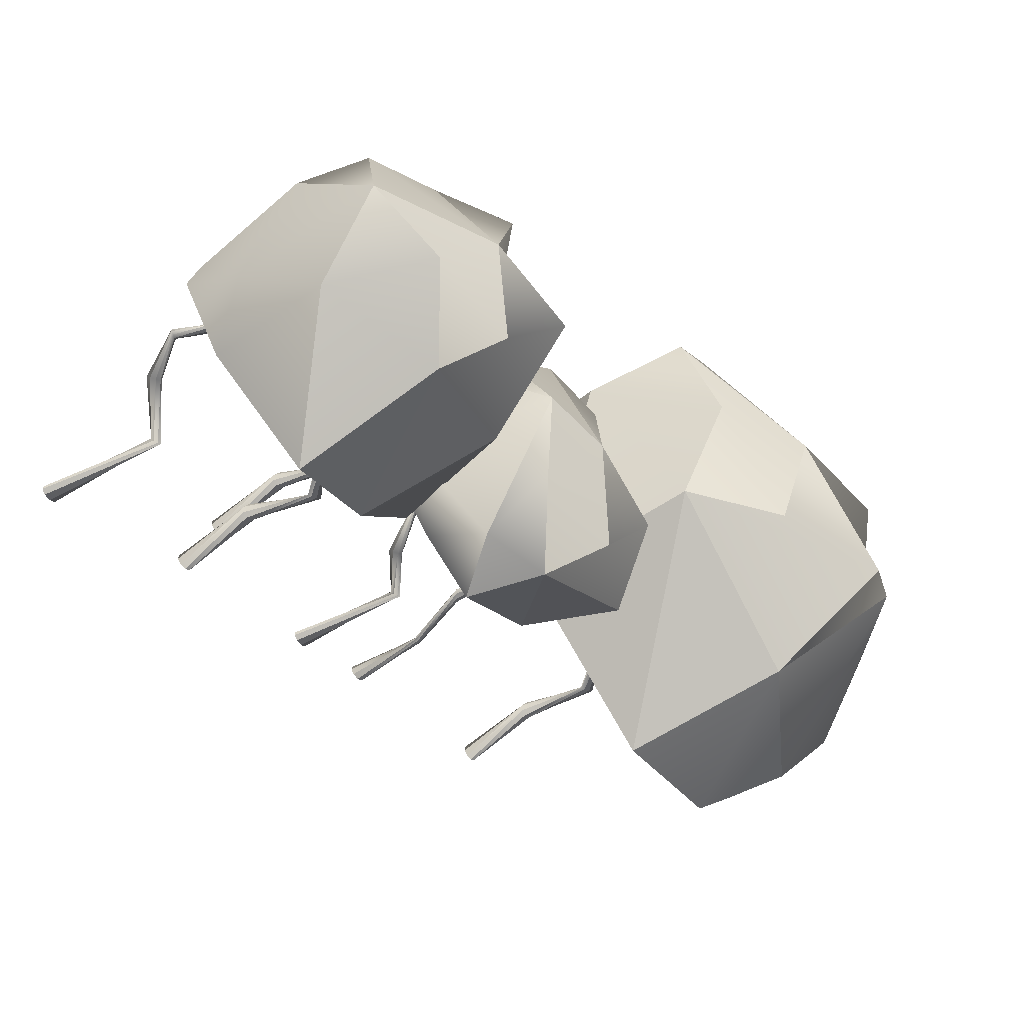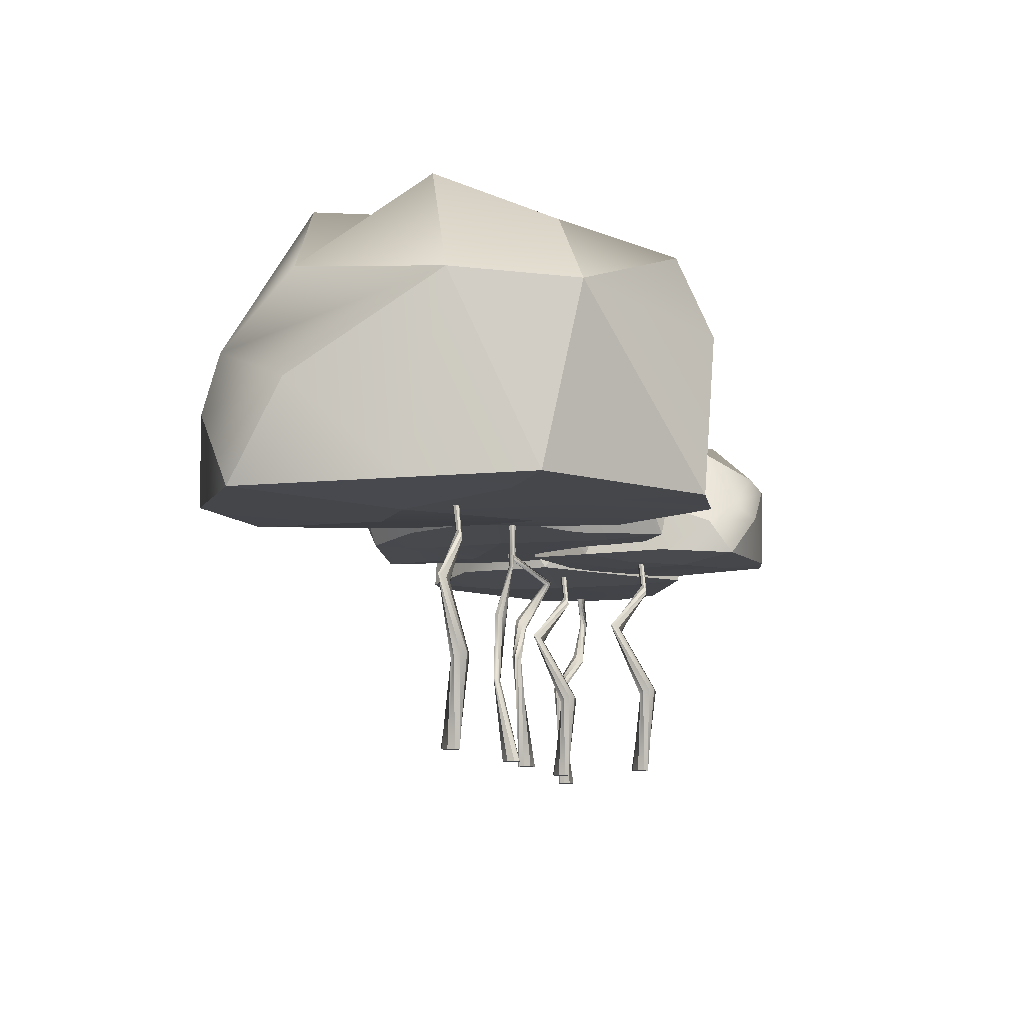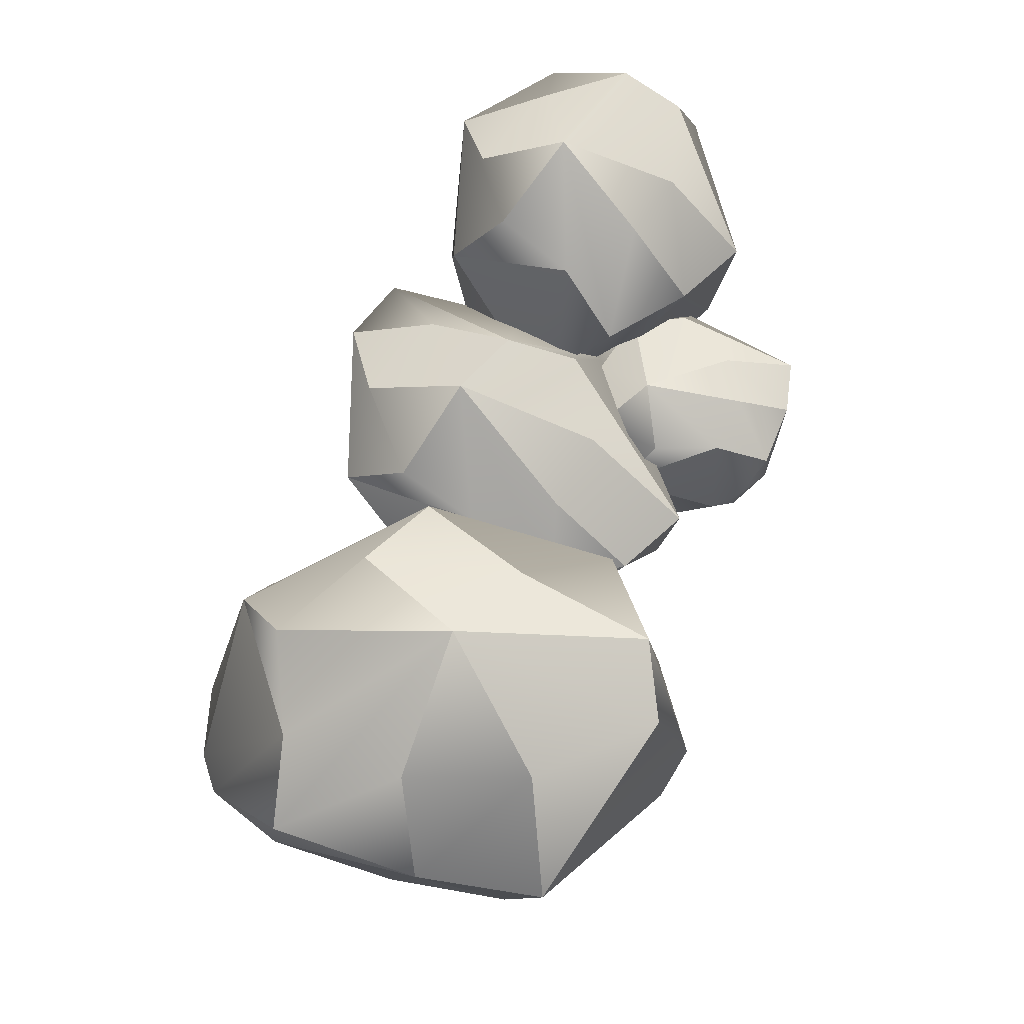
<metadata>
{"format":"obj","ext":"obj","renderer":"f3d","projection":"perspective","resolution":1024,"background":"white","views":[{"elev":-65.7,"azim":129.1,"up":"+Z"},{"elev":-9.8,"azim":-51.6,"up":"+Y"},{"elev":77.0,"azim":-46.8,"up":"+Y"}]}
</metadata>
<code>
g default
v -2.786 -0.006799 0.9955
v -2.848 -0.006799 1.061
v -2.845 -0.006799 1.151
v -2.78 -0.006799 1.213
v -2.69 -0.006799 1.21
v -2.628 -0.006799 1.145
v -2.631 -0.006799 1.055
v -2.696 -0.006799 0.993
v -2.668 3.329 1.048
v -2.706 3.329 1.032
v -2.743 3.329 1.048
v -2.759 3.329 1.086
v -2.743 3.329 1.123
v -2.706 3.329 1.139
v -2.668 3.329 1.123
v -2.652 3.329 1.086
v -2.738 -0.006799 1.103
v -2.994 1.921 1.304
v -2.976 1.937 1.237
v -3.003 1.977 1.185
v -3.061 2.018 1.179
v -3.115 2.036 1.221
v -3.133 2.02 1.288
v -3.106 1.98 1.34
v -3.048 1.939 1.346
v -2.53 2.532 1.053
v -2.531 2.508 1.089
v -2.556 2.518 1.123
v -2.59 2.556 1.135
v -2.614 2.601 1.118
v -2.614 2.625 1.082
v -2.589 2.615 1.048
v -2.554 2.576 1.036
v -2.716 1.021 1.227
v -2.792 1.016 1.191
v -2.869 1.042 1.216
v -2.901 1.084 1.288
v -2.869 1.117 1.365
v -2.792 1.121 1.401
v -2.716 1.095 1.376
v -2.684 1.053 1.304
v 0.964 5.282 -1.885
v 1.833 4.22 1.276
v 0.8417 4.309 1.192
v -0.7778 4.149 -2.353
v 0.735 4.138 -3.717
v 1.862 5.196 -1.876
v 2.339 3.091 0.05637
v 1.53 3.091 1.238
v -0.7927 3.091 0.2452
v -0.1245 3.091 -2.472
v 0.8411 2.995 -3.042
v 0.4695 3.024 -0.6975
v -0.345 5.013 -1.674
v -0.1434 4.703 -0.6534
v 0.2143 4.757 -2.854
v 1.429 4.767 -2.853
v -0.3506 3.696 0.8357
v 1.613 3.975 -3.802
v 0.5669 3.065 0.5235
v 2.845 3.091 -1.581
v 1.312 3.068 0.3543
v 1.798 3.082 -0.9003
v 0.7066 5.047 0.05606
v 1.661 5.037 -0.1704
v 2.346 4.886 -1.117
v -1.04 3.577 -0.2853
v 2.855 4.117 -0.8953
v -0.6514 3.091 -1.362
v 0.2563 3.049 -1.965
v 1.46 3.051 -1.96
v 0.01036 4.244 0.6534
v 1.712 3.091 -2.839
v -0.8554 3.898 0.2762
v 2.61 3.513 -2.299
v 2.945 -0.006799 -1.705
v 2.883 -0.006799 -1.64
v 2.886 -0.006799 -1.55
v 2.951 -0.006799 -1.488
v 3.041 -0.006799 -1.491
v 3.103 -0.006799 -1.556
v 3.1 -0.006799 -1.646
v 3.035 -0.006799 -1.708
v 3.063 3.329 -1.653
v 3.026 3.329 -1.669
v 2.988 3.329 -1.653
v 2.972 3.329 -1.615
v 2.988 3.329 -1.577
v 3.026 3.329 -1.562
v 3.063 3.329 -1.577
v 3.079 3.329 -1.615
v 2.993 -0.006799 -1.598
v 2.737 1.921 -1.713
v 2.756 1.937 -1.779
v 2.728 1.977 -1.831
v 2.67 2.018 -1.838
v 2.616 2.036 -1.795
v 2.598 2.02 -1.728
v 2.625 1.98 -1.677
v 2.683 1.939 -1.67
v 3.201 2.532 -1.648
v 3.201 2.508 -1.612
v 3.176 2.518 -1.578
v 3.141 2.556 -1.566
v 3.117 2.601 -1.583
v 3.118 2.625 -1.619
v 3.143 2.615 -1.652
v 3.177 2.576 -1.665
v 3.016 1.021 -1.474
v 2.939 1.016 -1.51
v 2.862 1.042 -1.485
v 2.83 1.084 -1.413
v 2.862 1.117 -1.336
v 2.939 1.121 -1.3
v 3.016 1.095 -1.325
v 3.047 1.053 -1.397
v -1.621 6.896 0.4919
v -3.099 5.262 3.364
v -3.997 5.44 2.059
v -2.965 5.121 -1.981
v -0.5174 5.532 -1.027
v 0.02845 6.158 2.206
v -0.914 3.027 3.546
v -3.364 3.027 2.959
v -4.885 3.027 -0.5457
v -2.528 3.027 -2.344
v -0.2719 3.173 -1.01
v -2.971 2.893 0.529
v -3.044 6.834 -1.052
v -3.879 6.543 -0.166
v -1.636 6.327 -1.002
v -0.4602 6.345 0.5407
v -4.89 4.224 0.346
v 0.6725 4.99 1.081
v -4.209 2.976 1.668
v -0.02365 3.027 3.05
v -2.927 2.982 2.187
v -1.536 3.009 2.102
v -3.295 6.9 1.252
v -2.204 6.379 2.336
v -0.6442 6.131 2.989
v -4.735 3.989 -1.156
v -0.5161 5.059 3.447
v -4.039 3.027 -1.881
v -2.248 2.944 -0.451
v -1.086 2.947 1.079
v -4.768 5.555 0.3956
v 0.2265 3.027 1.464
v -4.969 4.624 -0.6079
v 0.2768 3.863 2.35
v 4.08 6.154 -2.979
v 4.949 4.808 -0.5752
v 3.958 4.954 -0.6391
v 2.338 4.692 -3.334
v 3.742 5.03 -4.461
v 5.56 5.546 -3.202
v 5.869 2.966 -1.916
v 4.646 2.966 -0.6039
v 2.323 2.966 -1.359
v 2.727 2.966 -3.801
v 3.844 3.086 -4.613
v 3.585 2.856 -2.075
v 2.771 6.102 -2.818
v 2.894 5.863 -1.828
v 3.33 5.685 -3.715
v 4.545 5.7 -3.714
v 2.765 3.953 -0.9097
v 5.245 4.584 -4.186
v 3.683 2.924 -0.6958
v 5.96 2.966 -2.747
v 4.428 2.929 -1.276
v 4.914 2.951 -2.229
v 3.822 6.157 -1.502
v 4.777 5.728 -1.675
v 5.695 5.523 -2.37
v 2.076 3.759 -1.762
v 5.971 4.64 -2.226
v 1.979 2.966 -2.58
v 3.372 2.898 -3.039
v 4.576 2.901 -3.035
v 2.837 5.049 -0.9654
v 5.265 2.966 -3.703
v 2.26 4.282 -1.335
v 5.726 3.655 -3.293
v -0.1738 -0.006799 0.1315
v -0.1592 -0.006799 0.04271
v -0.2116 -0.006799 -0.03042
v -0.3004 -0.006799 -0.04505
v -0.3735 -0.006799 0.007368
v -0.3881 -0.006799 0.09614
v -0.3357 -0.006799 0.1693
v -0.2469 -0.006799 0.1839
v -0.301 3.329 0.1544
v -0.2609 3.329 0.1462
v -0.2383 3.329 0.112
v -0.2465 3.329 0.07187
v -0.2807 3.329 0.0493
v -0.3209 3.329 0.05753
v -0.3434 3.329 0.09173
v -0.3352 3.329 0.1319
v -0.2737 -0.006799 0.06943
v -0.1739 1.921 -0.2405
v -0.152 1.937 -0.1749
v -0.1003 1.977 -0.1474
v -0.04887 2.018 -0.1742
v -0.02797 2.036 -0.2396
v -0.0498 2.02 -0.3053
v -0.1016 1.98 -0.3328
v -0.153 1.939 -0.306
v -0.4126 2.543 0.2105
v -0.4256 2.527 0.1904
v -0.4245 2.534 0.1623
v -0.4098 2.56 0.1426
v -0.3902 2.589 0.1429
v -0.3772 2.606 0.163
v -0.3784 2.599 0.1911
v -0.3931 2.573 0.2108
v -0.3473 1.049 -0.07904
v -0.3122 1.047 -0.08446
v -0.2915 1.058 -0.1112
v -0.2974 1.075 -0.1436
v -0.3263 1.089 -0.1627
v -0.3614 1.091 -0.1573
v -0.3821 1.08 -0.1305
v -0.3763 1.062 -0.09811
v 2.606 -0.006799 -0.06078
v 2.544 -0.006799 0.004543
v 2.546 -0.006799 0.09448
v 2.612 -0.006799 0.1564
v 2.701 -0.006799 0.1539
v 2.763 -0.006799 0.08858
v 2.761 -0.006799 -0.001361
v 2.696 -0.006799 -0.06323
v 2.724 3.329 -0.008542
v 2.686 3.329 -0.02422
v 2.648 3.329 -0.008542
v 2.632 3.329 0.02932
v 2.648 3.329 0.06718
v 2.686 3.329 0.08286
v 2.724 3.329 0.06718
v 2.74 3.329 0.02932
v 2.654 -0.006799 0.04656
v 2.397 1.921 -0.06804
v 2.416 1.937 -0.1347
v 2.388 1.977 -0.1864
v 2.331 2.018 -0.193
v 2.277 2.036 -0.1505
v 2.258 2.02 -0.0839
v 2.286 1.98 -0.03214
v 2.343 1.939 -0.02557
v 2.862 2.532 -0.003217
v 2.861 2.508 0.03262
v 2.836 2.518 0.06652
v 2.801 2.556 0.07863
v 2.777 2.601 0.06185
v 2.778 2.625 0.02602
v 2.803 2.615 -0.007886
v 2.838 2.576 -0.01999
v 2.676 1.021 0.1708
v 2.599 1.016 0.1345
v 2.522 1.042 0.1598
v 2.491 1.084 0.2318
v 2.522 1.117 0.3084
v 2.599 1.121 0.3446
v 2.676 1.095 0.3194
v 2.708 1.053 0.2473
v 2.799 4.628 -0.2214
v 4.531 3.926 0.9153
v 4.001 4.002 1.301
v 1.735 3.866 0.3041
v 1.83 4.042 -1.008
v 3.42 4.311 -0.9985
v 4.269 2.967 -0.3228
v 4.364 2.967 1.027
v 2.794 2.967 1.552
v 1.678 2.967 -0.1566
v 1.799 3.03 -1.147
v 3.039 2.91 0.5588
v 2.231 4.601 0.4423
v 2.827 4.476 1.011
v 2.026 4.383 -0.3618
v 2.635 4.391 -0.8839
v 3.258 3.481 1.644
v 2.73 3.81 -1.481
v 3.832 2.945 1.384
v 3.866 2.967 -0.8843
v 3.892 2.948 0.6991
v 3.621 2.959 -0.1093
v 3.467 4.629 0.8169
v 3.852 4.406 0.2983
v 3.936 4.299 -0.5335
v 2.453 3.38 1.405
v 4.152 3.839 -0.5615
v 1.963 2.967 0.9319
v 2.412 2.931 0.04491
v 3.017 2.933 -0.47
v 3.263 4.052 1.578
v 3.002 2.967 -1.187
v 2.775 3.652 1.594
v 3.454 3.326 -1.127
v 0.746 -0.006799 -0.5232
v 0.806 -0.006799 -0.4562
v 0.8958 -0.006799 -0.4512
v 0.9629 -0.006799 -0.5112
v 0.9678 -0.006799 -0.6011
v 0.9078 -0.006799 -0.6681
v 0.818 -0.006799 -0.673
v 0.7509 -0.006799 -0.613
v 0.8706 3.329 -0.618
v 0.9028 3.329 -0.6434
v 0.9076 3.329 -0.684
v 0.8823 3.329 -0.7162
v 0.8416 3.329 -0.7211
v 0.8094 3.329 -0.6957
v 0.8045 3.329 -0.655
v 0.8299 3.329 -0.6228
v 0.8569 -0.006799 -0.5621
v 1.207 1.921 -0.8447
v 1.227 1.937 -0.9112
v 1.2 1.977 -0.9632
v 1.142 2.018 -0.9703
v 1.088 2.036 -0.9284
v 1.068 2.02 -0.8619
v 1.095 1.98 -0.8099
v 1.153 1.939 -0.8028
v 1.414 2.556 -0.566
v 1.376 2.543 -0.5822
v 1.368 2.544 -0.6248
v 1.394 2.557 -0.6687
v 1.44 2.577 -0.6884
v 1.478 2.59 -0.6722
v 1.486 2.589 -0.6296
v 1.459 2.575 -0.5856
v 0.546 1.395 -0.4125
v 0.589 1.392 -0.443
v 0.5986 1.409 -0.4922
v 0.5693 1.435 -0.5313
v 0.5182 1.455 -0.5373
v 0.4752 1.458 -0.5068
v 0.4656 1.441 -0.4575
v 0.4949 1.415 -0.4185
v 1.08 2.947 -1.051
v 1.097 2.954 -1.009
v 1.136 2.961 -0.9868
v 1.175 2.966 -0.9981
v 1.191 2.964 -1.036
v 1.175 2.957 -1.078
v 1.135 2.95 -1.1
v 1.096 2.946 -1.089
v 4.984 -0.006799 -3.042
v 5.044 -0.006799 -2.975
v 5.134 -0.006799 -2.97
v 5.201 -0.006799 -3.03
v 5.206 -0.006799 -3.12
v 5.146 -0.006799 -3.187
v 5.056 -0.006799 -3.192
v 4.989 -0.006799 -3.132
v 5.109 3.329 -3.137
v 5.141 3.329 -3.162
v 5.146 3.329 -3.203
v 5.12 3.329 -3.235
v 5.08 3.329 -3.24
v 5.047 3.329 -3.214
v 5.043 3.329 -3.174
v 5.068 3.329 -3.142
v 5.095 -0.006799 -3.081
v 5.446 1.921 -3.01
v 5.465 1.937 -3.076
v 5.438 1.977 -3.128
v 5.38 2.018 -3.135
v 5.326 2.036 -3.094
v 5.307 2.02 -3.027
v 5.334 1.98 -2.975
v 5.391 1.939 -2.968
v 5.652 2.556 -3.085
v 5.614 2.543 -3.101
v 5.606 2.544 -3.143
v 5.632 2.557 -3.187
v 5.678 2.577 -3.207
v 5.716 2.59 -3.191
v 5.724 2.589 -3.148
v 5.697 2.575 -3.104
v 4.784 1.395 -2.931
v 4.827 1.392 -2.962
v 4.837 1.409 -3.011
v 4.807 1.435 -3.05
v 4.756 1.455 -3.056
v 4.713 1.458 -3.025
v 4.704 1.441 -2.976
v 4.733 1.415 -2.937
v 5.318 2.947 -2.985
v 5.335 2.954 -2.942
v 5.374 2.961 -2.92
v 5.413 2.966 -2.932
v 5.429 2.964 -2.97
v 5.413 2.957 -3.012
v 5.374 2.95 -3.034
v 5.335 2.946 -3.023
g bushTress
f 18 19 33 26
f 19 20 32 33
f 20 21 31 32
f 21 22 30 31
f 22 23 29 30
f 23 24 28 29
f 24 25 27 28
f 25 18 26 27
f 2 1 17
f 3 2 17
f 4 3 17
f 5 4 17
f 6 5 17
f 7 6 17
f 8 7 17
f 1 8 17
f 34 35 19 18
f 35 36 20 19
f 36 37 21 20
f 37 38 22 21
f 38 39 23 22
f 39 40 24 23
f 40 41 25 24
f 41 34 18 25
f 27 26 9 16
f 28 27 16 15
f 29 28 15 14
f 30 29 14 13
f 31 30 13 12
f 32 31 12 11
f 33 32 11 10
f 26 33 10 9
f 1 2 35 34
f 2 3 36 35
f 3 4 37 36
f 4 5 38 37
f 5 6 39 38
f 6 7 40 39
f 7 8 41 40
f 8 1 34 41
f 42 64 65
f 42 54 55 72 64
f 42 56 54
f 42 47 57 56
f 42 65 66 47
f 43 44 49
f 44 72 74 58
f 45 46 51
f 46 57 59 52
f 47 66 68
f 43 49 48
f 44 58 60 49
f 45 51 69 67
f 46 52 51
f 47 68 75 59
f 48 49 62 63
f 49 60 62
f 50 69 70 53
f 51 52 71 70
f 52 73 71
f 55 54 45
f 54 56 46 45
f 56 57 46
f 58 74 67 50
f 59 57 47
f 60 58 50
f 59 75 73 52
f 63 62 53
f 62 60 50 53
f 63 61 48
f 65 64 44 43
f 64 72 44
f 66 65 43
f 74 72 55
f 68 66 43 48
f 67 69 50
f 75 68 48 61
f 70 69 51
f 70 71 53
f 71 73 61 63 53
f 67 74 55 45
f 73 75 61
f 93 94 108 101
f 94 95 107 108
f 95 96 106 107
f 96 97 105 106
f 97 98 104 105
f 98 99 103 104
f 99 100 102 103
f 100 93 101 102
f 77 76 92
f 78 77 92
f 79 78 92
f 80 79 92
f 81 80 92
f 82 81 92
f 83 82 92
f 76 83 92
f 109 110 94 93
f 110 111 95 94
f 111 112 96 95
f 112 113 97 96
f 113 114 98 97
f 114 115 99 98
f 115 116 100 99
f 116 109 93 100
f 102 101 84 91
f 103 102 91 90
f 104 103 90 89
f 105 104 89 88
f 106 105 88 87
f 107 106 87 86
f 108 107 86 85
f 101 108 85 84
f 76 77 110 109
f 77 78 111 110
f 78 79 112 111
f 79 80 113 112
f 80 81 114 113
f 81 82 115 114
f 82 83 116 115
f 83 76 109 116
f 117 139 140
f 117 129 130 147 139
f 117 131 129
f 117 122 132 131
f 117 140 141 122
f 118 119 124
f 119 147 149 133
f 120 121 126
f 121 132 134 127
f 122 141 143
f 118 124 123
f 119 133 135 124
f 120 126 144 142
f 121 127 126
f 122 143 150 134
f 123 124 137 138
f 124 135 137
f 125 144 145 128
f 126 127 146 145
f 127 148 146
f 130 129 120
f 129 131 121 120
f 131 132 121
f 133 149 142 125
f 134 132 122
f 135 133 125
f 134 150 148 127
f 138 137 128
f 137 135 125 128
f 138 136 123
f 140 139 119 118
f 139 147 119
f 141 140 118
f 149 147 130
f 143 141 118 123
f 142 144 125
f 150 143 123 136
f 145 144 126
f 145 146 128
f 146 148 136 138 128
f 142 149 130 120
f 148 150 136
f 151 173 174
f 151 163 164 181 173
f 151 165 163
f 151 156 166 165
f 151 174 175 156
f 152 153 158
f 153 181 183 167
f 154 155 160
f 155 166 168 161
f 156 175 177
f 152 158 157
f 153 167 169 158
f 154 160 178 176
f 155 161 160
f 156 177 184 168
f 157 158 171 172
f 158 169 171
f 159 178 179 162
f 160 161 180 179
f 161 182 180
f 164 163 154
f 163 165 155 154
f 165 166 155
f 167 183 176 159
f 168 166 156
f 169 167 159
f 168 184 182 161
f 172 171 162
f 171 169 159 162
f 172 170 157
f 174 173 153 152
f 173 181 153
f 175 174 152
f 183 181 164
f 177 175 152 157
f 176 178 159
f 184 177 157 170
f 179 178 160
f 179 180 162
f 180 182 170 172 162
f 176 183 164 154
f 182 184 170
f 202 203 217 210
f 203 204 216 217
f 204 205 215 216
f 205 206 214 215
f 206 207 213 214
f 207 208 212 213
f 208 209 211 212
f 209 202 210 211
f 186 185 201
f 187 186 201
f 188 187 201
f 189 188 201
f 190 189 201
f 191 190 201
f 192 191 201
f 185 192 201
f 218 219 203 202
f 219 220 204 203
f 220 221 205 204
f 221 222 206 205
f 222 223 207 206
f 223 224 208 207
f 224 225 209 208
f 225 218 202 209
f 211 210 193 200
f 212 211 200 199
f 213 212 199 198
f 214 213 198 197
f 215 214 197 196
f 216 215 196 195
f 217 216 195 194
f 210 217 194 193
f 185 186 219 218
f 186 187 220 219
f 187 188 221 220
f 188 189 222 221
f 189 190 223 222
f 190 191 224 223
f 191 192 225 224
f 192 185 218 225
f 243 244 258 251
f 244 245 257 258
f 245 246 256 257
f 246 247 255 256
f 247 248 254 255
f 248 249 253 254
f 249 250 252 253
f 250 243 251 252
f 227 226 242
f 228 227 242
f 229 228 242
f 230 229 242
f 231 230 242
f 232 231 242
f 233 232 242
f 226 233 242
f 259 260 244 243
f 260 261 245 244
f 261 262 246 245
f 262 263 247 246
f 263 264 248 247
f 264 265 249 248
f 265 266 250 249
f 266 259 243 250
f 252 251 234 241
f 253 252 241 240
f 254 253 240 239
f 255 254 239 238
f 256 255 238 237
f 257 256 237 236
f 258 257 236 235
f 251 258 235 234
f 226 227 260 259
f 227 228 261 260
f 228 229 262 261
f 229 230 263 262
f 230 231 264 263
f 231 232 265 264
f 232 233 266 265
f 233 226 259 266
f 267 289 290
f 267 279 280 297 289
f 267 281 279
f 267 272 282 281
f 267 290 291 272
f 268 269 274
f 269 297 299 283
f 270 271 276
f 271 282 284 277
f 272 291 293
f 268 274 273
f 269 283 285 274
f 270 276 294 292
f 271 277 276
f 272 293 300 284
f 273 274 287 288
f 274 285 287
f 275 294 295 278
f 276 277 296 295
f 277 298 296
f 280 279 270
f 279 281 271 270
f 281 282 271
f 283 299 292 275
f 284 282 272
f 285 283 275
f 284 300 298 277
f 288 287 278
f 287 285 275 278
f 288 286 273
f 290 289 269 268
f 289 297 269
f 291 290 268
f 299 297 280
f 293 291 268 273
f 292 294 275
f 300 293 273 286
f 295 294 276
f 295 296 278
f 296 298 286 288 278
f 292 299 280 270
f 298 300 286
f 318 319 333 326
f 319 320 332 333
f 320 321 331 332
f 321 322 330 331
f 322 323 329 330
f 323 324 328 329
f 324 325 327 328
f 325 318 326 327
f 302 301 317
f 303 302 317
f 304 303 317
f 305 304 317
f 306 305 317
f 307 306 317
f 308 307 317
f 301 308 317
f 334 335 319 318
f 335 336 320 319
f 336 337 321 320
f 337 338 322 321
f 338 339 323 322
f 339 340 324 323
f 340 341 325 324
f 341 334 318 325
f 349 342 309 316
f 348 349 316 315
f 347 348 315 314
f 346 347 314 313
f 345 346 313 312
f 344 345 312 311
f 343 344 311 310
f 342 343 310 309
f 301 302 335 334
f 302 303 336 335
f 303 304 337 336
f 304 305 338 337
f 305 306 339 338
f 306 307 340 339
f 307 308 341 340
f 308 301 334 341
f 326 333 343 342
f 333 332 344 343
f 332 331 345 344
f 331 330 346 345
f 330 329 347 346
f 329 328 348 347
f 328 327 349 348
f 327 326 342 349
f 367 368 382 375
f 368 369 381 382
f 369 370 380 381
f 370 371 379 380
f 371 372 378 379
f 372 373 377 378
f 373 374 376 377
f 374 367 375 376
f 351 350 366
f 352 351 366
f 353 352 366
f 354 353 366
f 355 354 366
f 356 355 366
f 357 356 366
f 350 357 366
f 383 384 368 367
f 384 385 369 368
f 385 386 370 369
f 386 387 371 370
f 387 388 372 371
f 388 389 373 372
f 389 390 374 373
f 390 383 367 374
f 398 391 358 365
f 397 398 365 364
f 396 397 364 363
f 395 396 363 362
f 394 395 362 361
f 393 394 361 360
f 392 393 360 359
f 391 392 359 358
f 350 351 384 383
f 351 352 385 384
f 352 353 386 385
f 353 354 387 386
f 354 355 388 387
f 355 356 389 388
f 356 357 390 389
f 357 350 383 390
f 375 382 392 391
f 382 381 393 392
f 381 380 394 393
f 380 379 395 394
f 379 378 396 395
f 378 377 397 396
f 377 376 398 397
f 376 375 391 398

</code>
